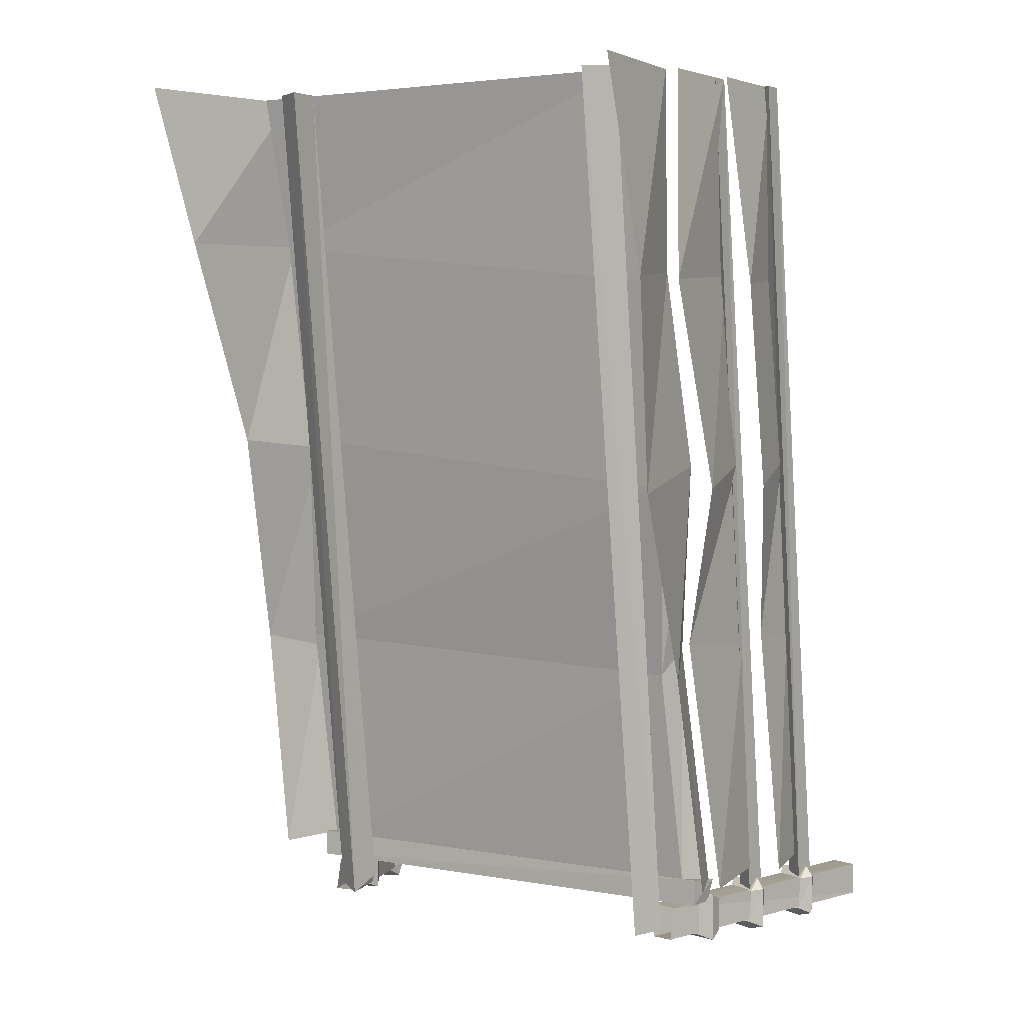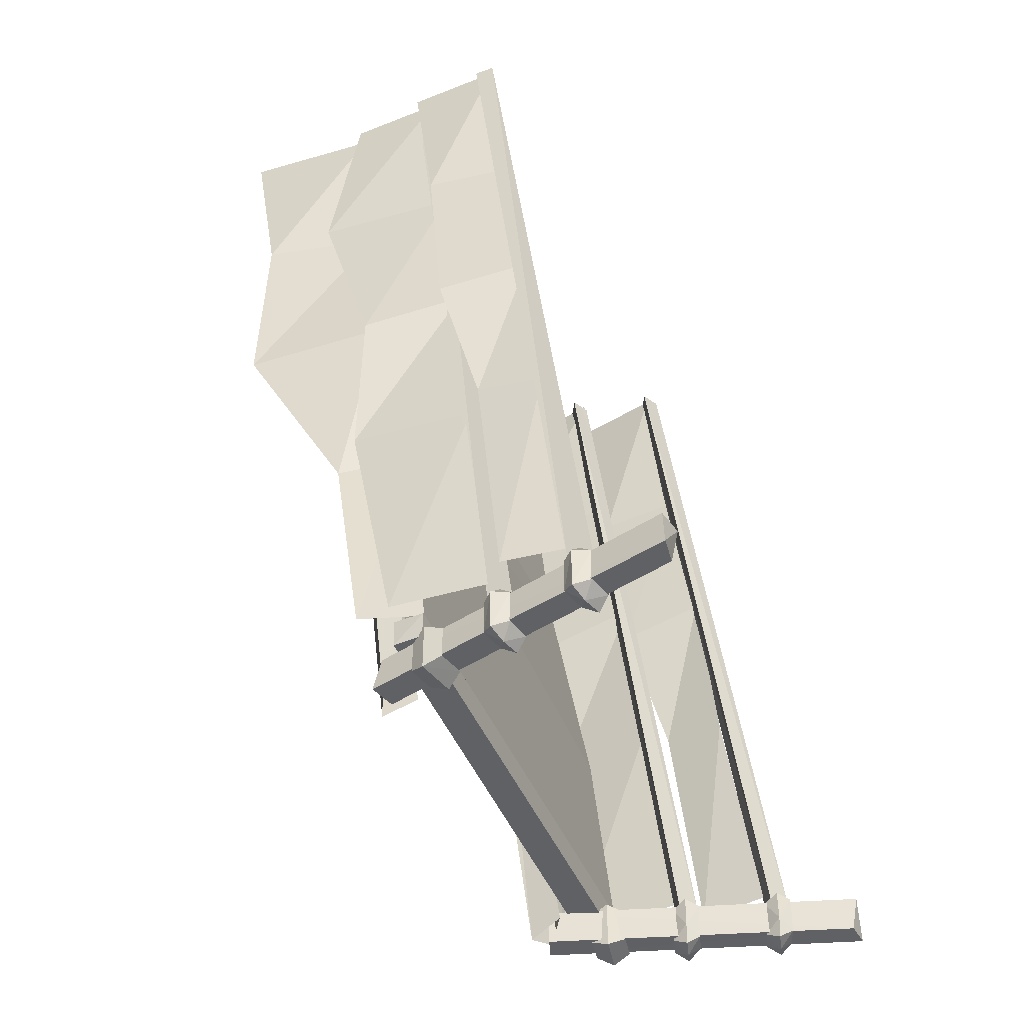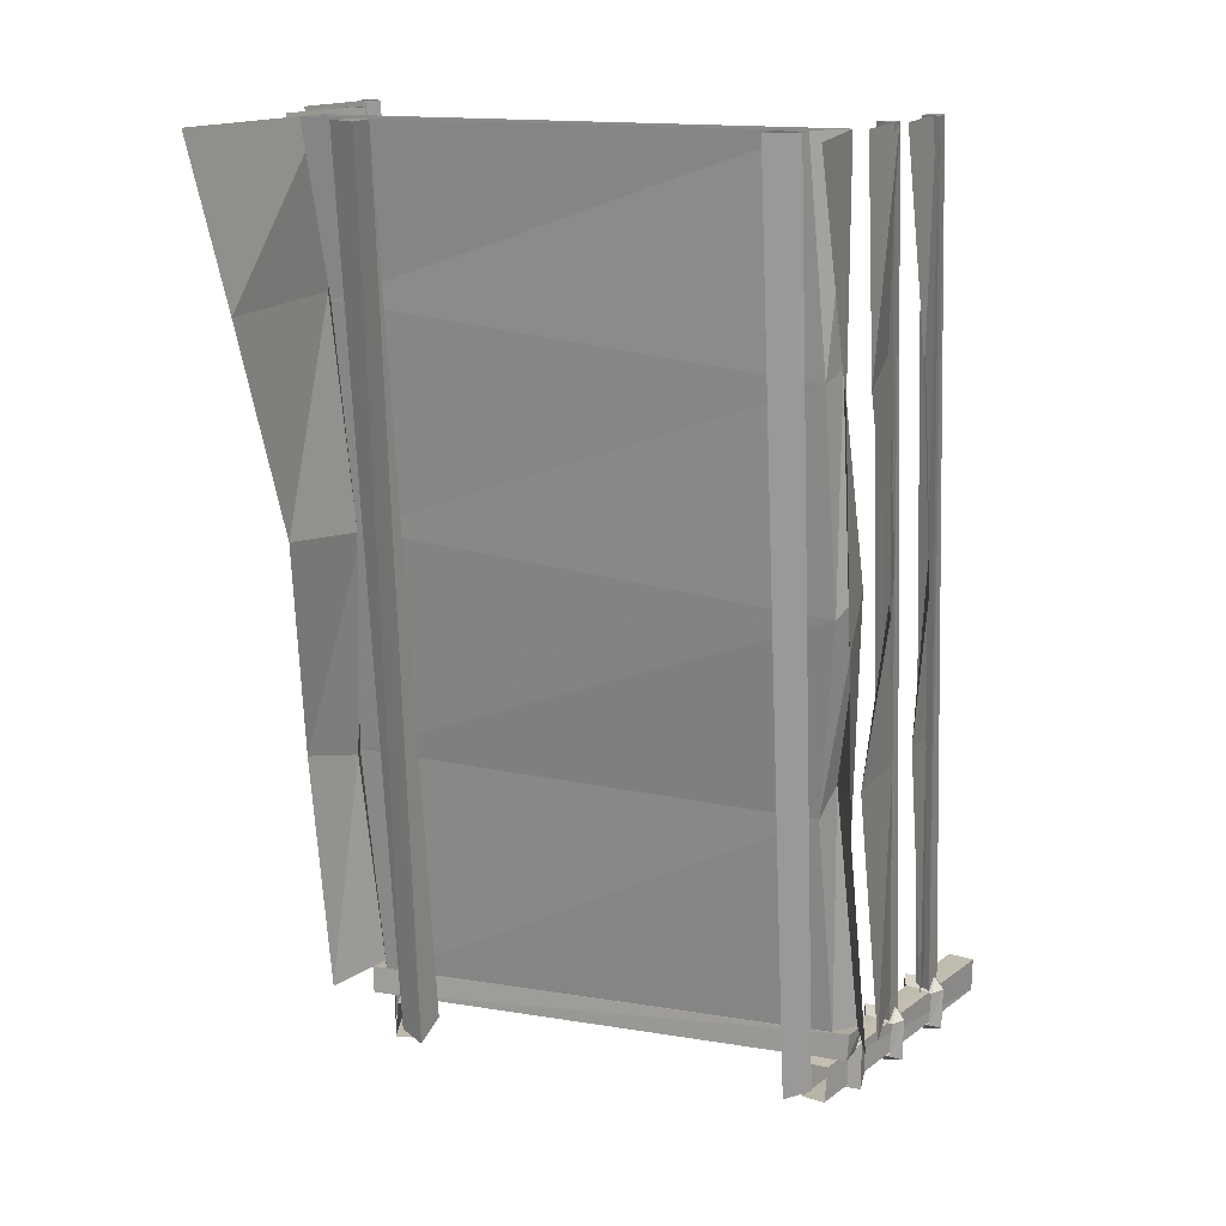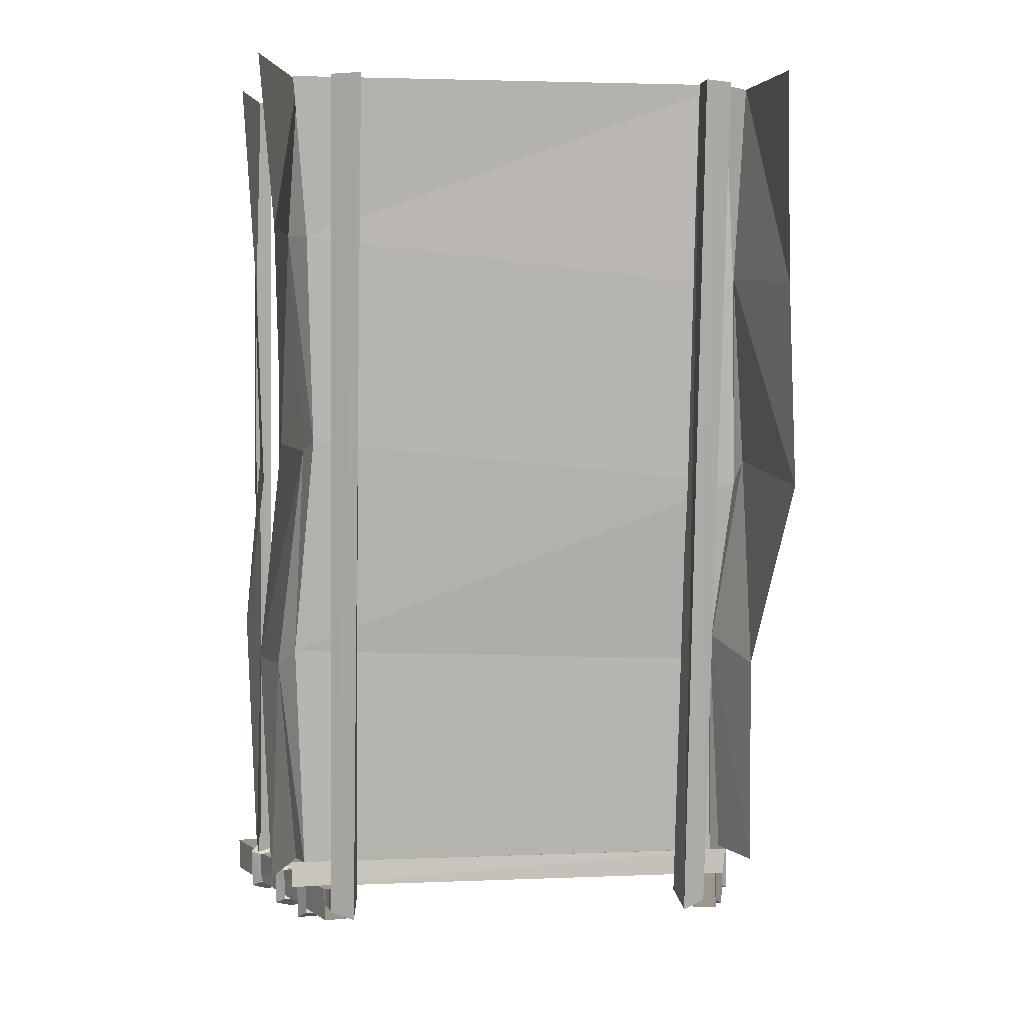
<metadata>
{"format":"obj","ext":"obj","renderer":"f3d","projection":"perspective","resolution":1024,"background":"white","views":[{"elev":3.3,"azim":32.1,"up":"+Z"},{"elev":-47.3,"azim":112.2,"up":"+Z"},{"elev":15.4,"azim":19.3,"up":"+Z"},{"elev":3.0,"azim":-7.9,"up":"+Z"}]}
</metadata>
<code>
v -3.34 2.07 -6.83
v -4.72 6.83 -6.93
v -3.35 2.2 -6.33
v -4.73 6.82 -6.4
v -2.97 2.2 -6.85
v -2.95 2.2 -6.31
v -4.34 6.79 -6.93
v -4.33 6.9 -6.4
v 4.64 6.81 -6.34
v 4.63 6.82 -6.86
v 3.45 2.2 -6.33
v 3.44 2.07 -6.83
v 4.24 6.89 -6.33
v 3.05 2.2 -6.31
v 4.25 6.78 -6.87
v 3.07 2.2 -6.85
v -3.79 2.99 -6.36
v -3.88 2.49 -6.34
v 3.69 2.92 -6.33
v 3.66 2.47 -6.32
v 3.69 2.47 -5.9
v -3.89 2.51 -5.92
v 3.76 2.96 -5.96
v -3.8 3.02 -5.96
v -3.79 3.02 -5.96
v 3.69 2.94 -5.94
v -4.09 2.6 -2.52
v 3.41 2.5 -2.1
v -3.67 2.07 1.12
v 3.84 1.95 0.93
v -3.91 1.66 4.67
v 3.58 1.6 4.01
v -3.76 1.33 7.15
v 3.7 1.3 7.15
v 3.43 2.51 -6
v -3.66 2.52 -6.01
v 3.27 2.05 -2.49
v -3.82 2.1 -2.24
v 3.58 1.51 0.58
v -3.52 1.57 1.28
v 3.46 1.15 3.86
v -3.63 1.16 4.62
v 3.24 0.86 7.15
v -3.85 0.82 7.15
v 4.04 2.05 -6
v 3.88 1.46 -2.49
v 4.19 -0.15 0.58
v 4.07 -0.18 3.86
v 3.85 -0.82 7.15
v -4.24 1.81 -6.01
v -4.41 1.53 -2.24
v -4.08 0.52 1.28
v -4.2 -0.69 4.62
v -4.44 -1.39 7.15
v 3.92 4.14 -5.94
v 4.09 2.57 -6
v 3.93 3.69 -2.1
v 3.94 1.73 -1.9
v 3.93 3.46 0.93
v 4.24 1.92 0.58
v 3.85 3.11 4.01
v 4.12 0.96 3.86
v 3.96 2.81 7.15
v 3.91 1.3 7.15
v 4.14 5.4 -5.94
v 4.32 4.35 -6
v 4.15 4.95 -2.1
v 4.16 3.91 -1.9
v 4.15 4.71 0.93
v 4.46 3.34 0.58
v 4.06 4.36 4.01
v 4.35 3.03 3.86
v 4.18 4.06 7.15
v 4.13 2.56 7.15
v -3.97 4.14 -5.94
v -4.11 2.22 -6
v -3.96 3.69 -2.1
v -4.27 2.15 -1.9
v -3.95 3.46 0.93
v -3.97 1.92 0.58
v -4.04 3.11 4.01
v -4.08 0.96 3.86
v -3.92 2.81 7.15
v -4.3 1.3 7.15
v -4.34 5.4 -5.94
v -4.44 4.35 -6
v -4.33 4.95 -2.1
v -4.6 3.91 -1.9
v -4.33 4.71 0.93
v -4.3 3.34 0.58
v -4.42 4.36 4.01
v -4.41 3.03 3.86
v -4.3 4.06 7.15
v -4.63 2.56 7.15
v -3.77 3 -6.99
v -3.73 3.28 -6.87
v -3.77 3 -6.23
v -3.73 3.28 -6.35
v -3.64 2.76 -6.87
v -3.19 3.11 -6.99
v -3.23 2.83 -6.87
v -3.33 3.35 -6.35
v -3.33 3.35 -6.87
v -3.19 3.11 -6.23
v -3.23 2.83 -6.35
v -3.64 2.76 -6.35
v -3.97 4.22 -6.21
v -3.97 3.98 -6.38
v -4.12 4.15 -6.36
v -3.95 3.97 -6.89
v -4.11 4.14 -6.99
v -4.01 4.38 -6.88
v -4.03 4.39 -6.37
v -3.55 4.3 -7.05
v -3.66 4.48 -6.91
v -3.84 4.22 -7.07
v -3.6 4.07 -6.92
v -3.55 4.09 -6.37
v -3.47 4.34 -6.27
v -3.61 4.51 -6.36
v -3.47 4.33 -6.75
v 3.74 3.26 -6.35
v 3.74 3.26 -6.87
v 3.76 2.98 -6.23
v 3.76 2.98 -6.99
v 3.21 2.85 -6.87
v 3.61 2.75 -6.87
v 3.19 3.13 -6.99
v 3.35 3.37 -6.87
v 3.19 3.13 -6.23
v 3.35 3.37 -6.35
v 3.21 2.85 -6.35
v 3.61 2.75 -6.35
v 4.12 4.14 -6.97
v 3.95 3.97 -6.87
v 4.13 4.14 -6.32
v 3.98 3.98 -6.34
v 3.98 4.22 -6.17
v 4.03 4.39 -6.33
v 4.01 4.38 -6.86
v 3.85 4.22 -7.05
v 3.66 4.48 -6.88
v 3.55 4.3 -7.03
v 3.6 4.07 -6.9
v 3.47 4.34 -6.23
v 3.55 4.1 -6.34
v 3.61 4.51 -6.32
v 3.46 4.33 -6.72
v -4.37 5.62 -6.21
v -4.36 5.39 -6.38
v -4.52 5.55 -6.36
v -4.34 5.37 -6.89
v -4.5 5.55 -6.99
v -4.4 5.79 -6.88
v -4.42 5.8 -6.37
v -3.94 5.7 -7.05
v -4.06 5.89 -6.91
v -4.24 5.62 -7.07
v -4 5.47 -6.92
v -3.95 5.5 -6.37
v -3.87 5.74 -6.27
v -4.01 5.91 -6.36
v -3.86 5.74 -6.75
v 4.44 5.44 -6.97
v 4.27 5.27 -6.87
v 4.45 5.45 -6.32
v 4.3 5.28 -6.34
v 4.3 5.52 -6.17
v 4.35 5.7 -6.33
v 4.33 5.69 -6.86
v 4.17 5.52 -7.05
v 3.98 5.79 -6.88
v 3.86 5.61 -7.03
v 3.92 5.38 -6.9
v 3.79 5.65 -6.23
v 3.87 5.4 -6.34
v 3.93 5.82 -6.32
v 3.78 5.64 -6.72
v 3.67 2.66 7.15
v 3.97 4.4 -6.36
v 3.96 2.82 7.15
v 3.93 4.03 -6.38
v 3.96 2.5 7.15
v 3.68 4.18 -6.36
v -3.26 0.51 7.15
v -2.78 2.46 -6.59
v -2.8 0.77 7.15
v -2.86 1.95 -6.82
v -2.8 0.25 7.15
v -3.24 2.13 -6.71
v 3.23 2.13 -6.71
v 3.25 0.51 7.15
v 2.77 2.46 -6.59
v 2.79 0.77 7.15
v 2.85 1.95 -6.82
v 2.79 0.25 7.15
v -3.74 4.18 -6.36
v -3.73 2.66 7.15
v -4.03 4.4 -6.36
v -4.02 2.82 7.15
v -4 4.03 -6.38
v -4.02 2.5 7.15
v -4.14 5.59 -6.36
v -4.13 4.07 7.15
v -4.42 5.8 -6.36
v -4.41 4.23 7.15
v -4.39 5.43 -6.38
v -4.41 3.91 7.15
v 3.99 3.97 7.15
v 4.29 5.71 -6.36
v 4.28 4.13 7.15
v 4.25 5.33 -6.38
v 4.28 3.81 7.15
v 4 5.49 -6.36
o Node 0
f 3 2 1
f 4 2 3
f 4 4 3
f 5 4 4
f 5 5 4
f 6 5 5
f 7 6 5
f 8 6 7
f 8 8 7
f 5 8 8
f 5 5 8
f 7 5 5
f 1 7 5
f 2 7 1
f 2 2 1
f 4 2 2
f 4 4 2
f 2 4 4
f 8 2 4
f 7 2 8
f 7 7 8
f 8 7 7
f 8 8 7
f 6 8 8
f 4 6 8
f 3 6 4
f 3 3 4
f 9 3 3
f 9 9 3
f 10 9 9
f 11 10 9
f 12 10 11
f 12 12 11
f 13 12 12
f 13 13 12
f 14 13 13
f 15 14 13
f 16 14 15
f 16 16 15
f 10 16 16
f 10 10 16
f 15 10 10
f 12 15 10
f 16 15 12
f 16 16 12
f 15 16 16
f 15 15 16
f 10 15 15
f 13 10 15
f 9 10 13
f 9 9 13
f 11 9 9
f 11 11 9
f 14 11 11
f 9 14 11
f 13 14 9
f 13 13 9
f 17 13 13
f 17 17 13
f 18 17 17
f 19 18 17
f 20 18 19
f 20 20 19
f 21 20 20
f 21 21 20
f 22 21 21
f 23 22 21
f 24 22 23
f 24 24 23
f 23 24 24
f 23 23 24
f 24 23 23
f 19 24 23
f 17 24 19
f 17 17 19
f 24 17 17
f 24 24 17
f 22 24 24
f 17 22 24
f 18 22 17
f 18 18 17
f 22 18 18
f 22 22 18
f 21 22 22
f 18 21 22
f 20 21 18
f 20 20 18
f 21 20 20
f 21 21 20
f 23 21 21
f 20 23 21
f 19 23 20
f 27 26 25
f 28 26 27
f 29 28 27
f 30 28 29
f 31 30 29
f 32 30 31
f 33 32 31
f 34 32 33
f 34 34 33
f 35 34 34
f 35 35 34
f 36 35 35
f 37 36 35
f 38 36 37
f 39 38 37
f 40 38 39
f 41 40 39
f 42 40 41
f 43 42 41
f 44 42 43
f 44 44 43
f 26 44 44
f 26 26 44
f 35 26 26
f 28 35 26
f 37 35 28
f 30 37 28
f 39 37 30
f 32 39 30
f 41 39 32
f 34 41 32
f 43 41 34
f 43 43 34
f 25 43 43
f 25 25 43
f 27 25 25
f 36 27 25
f 27 27 36
f 38 27 36
f 29 27 38
f 40 29 38
f 31 29 40
f 42 31 40
f 33 31 42
f 44 33 42
f 28 45 26
f 46 45 28
f 30 46 28
f 47 46 30
f 32 47 30
f 48 47 32
f 34 48 32
f 49 48 34
f 49 49 34
f 25 49 49
f 25 25 49
f 50 25 25
f 27 50 25
f 51 50 27
f 29 51 27
f 52 51 29
f 31 52 29
f 53 52 31
f 33 53 31
f 54 53 33
f 54 54 33
f 55 54 54
f 55 55 54
f 56 55 55
f 57 56 55
f 58 56 57
f 59 58 57
f 60 58 59
f 61 60 59
f 62 60 61
f 63 62 61
f 64 62 63
f 64 64 63
f 65 64 64
f 65 65 64
f 66 65 65
f 67 66 65
f 68 66 67
f 69 68 67
f 70 68 69
f 71 70 69
f 72 70 71
f 73 72 71
f 74 72 73
f 74 74 73
f 75 74 74
f 75 75 74
f 76 75 75
f 77 76 75
f 78 76 77
f 79 78 77
f 80 78 79
f 81 80 79
f 82 80 81
f 83 82 81
f 84 82 83
f 84 84 83
f 85 84 84
f 85 85 84
f 86 85 85
f 87 86 85
f 88 86 87
f 89 88 87
f 90 88 89
f 91 90 89
f 92 90 91
f 93 92 91
f 94 92 93
f 94 94 93
f 26 94 94
f 26 26 94
f 28 26 26
f 45 28 26
f 28 28 45
f 46 28 45
f 30 28 46
f 47 30 46
f 32 30 47
f 48 32 47
f 34 32 48
f 49 34 48
f 49 34 49
f 25 49 49
f 25 49 25
f 50 25 25
f 27 25 50
f 51 27 50
f 29 27 51
f 52 29 51
f 31 29 52
f 53 31 52
f 33 31 53
f 54 33 53
f 54 33 54
f 55 54 54
f 55 54 55
f 56 55 55
f 57 55 56
f 58 57 56
f 59 57 58
f 60 59 58
f 61 59 60
f 62 61 60
f 63 61 62
f 64 63 62
f 64 63 64
f 65 64 64
f 65 64 65
f 66 65 65
f 67 65 66
f 68 67 66
f 69 67 68
f 70 69 68
f 71 69 70
f 72 71 70
f 73 71 72
f 74 73 72
f 74 73 74
f 75 74 74
f 75 74 75
f 76 75 75
f 77 75 76
f 78 77 76
f 79 77 78
f 80 79 78
f 81 79 80
f 82 81 80
f 83 81 82
f 84 83 82
f 84 83 84
f 85 84 84
f 85 84 85
f 86 85 85
f 87 85 86
f 88 87 86
f 89 87 88
f 90 89 88
f 91 89 90
f 92 91 90
f 93 91 92
f 94 93 92
f 97 96 95
f 98 96 97
f 98 98 97
f 95 98 98
f 95 95 98
f 99 95 95
f 100 99 95
f 101 99 100
f 101 101 100
f 102 101 101
f 102 102 101
f 103 102 102
f 104 103 102
f 100 103 104
f 100 100 104
f 104 100 100
f 104 104 100
f 100 104 104
f 105 100 104
f 101 100 105
f 101 101 105
f 97 101 101
f 97 97 101
f 98 97 97
f 104 98 97
f 102 98 104
f 102 102 104
f 106 102 102
f 106 106 102
f 97 106 106
f 105 97 106
f 104 97 105
f 104 104 105
f 99 104 104
f 99 99 104
f 95 99 99
f 106 95 99
f 97 95 106
f 97 97 106
f 96 97 97
f 96 96 97
f 95 96 96
f 103 95 96
f 100 95 103
f 100 100 103
f 107 100 100
f 107 107 100
f 108 107 107
f 109 108 107
f 110 108 109
f 111 110 109
f 111 110 111
f 112 111 111
f 112 111 112
f 111 112 112
f 113 112 111
f 109 113 111
f 107 113 109
f 107 107 109
f 114 107 107
f 114 114 107
f 115 114 114
f 116 115 114
f 112 115 116
f 111 112 116
f 111 112 111
f 114 111 111
f 114 111 114
f 117 114 114
f 116 114 117
f 110 116 117
f 111 116 110
f 111 111 110
f 118 111 111
f 118 118 111
f 108 118 118
f 119 108 118
f 107 108 119
f 107 107 119
f 107 107 107
f 107 107 107
f 113 107 107
f 119 113 107
f 120 113 119
f 120 120 119
f 114 120 120
f 114 114 120
f 117 114 114
f 121 117 114
f 118 117 121
f 119 118 121
f 119 118 119
f 114 119 119
f 114 119 114
f 115 114 114
f 121 114 115
f 120 121 115
f 119 121 120
f 119 119 120
f 122 119 119
f 122 122 119
f 123 122 122
f 124 123 122
f 125 123 124
f 125 125 124
f 126 125 125
f 126 126 125
f 127 126 126
f 128 127 126
f 125 127 128
f 125 125 128
f 128 125 125
f 128 128 125
f 129 128 128
f 130 129 128
f 131 129 130
f 131 131 130
f 126 131 131
f 126 126 131
f 128 126 126
f 132 128 126
f 130 128 132
f 130 130 132
f 131 130 130
f 131 131 130
f 122 131 131
f 130 122 131
f 124 122 130
f 124 124 130
f 130 124 124
f 130 130 124
f 124 130 130
f 132 124 130
f 133 124 132
f 133 133 132
f 124 133 133
f 124 124 133
f 125 124 124
f 133 125 124
f 127 125 133
f 127 127 133
f 128 127 127
f 128 128 127
f 125 128 128
f 129 125 128
f 123 125 129
f 123 123 129
f 134 123 123
f 134 134 123
f 135 134 134
f 136 135 134
f 137 135 136
f 138 137 136
f 138 137 138
f 138 138 138
f 138 138 138
f 136 138 138
f 139 138 136
f 134 139 136
f 140 139 134
f 140 140 134
f 134 140 140
f 134 134 140
f 140 134 134
f 141 140 134
f 142 140 141
f 143 142 141
f 143 142 143
f 134 143 143
f 134 143 134
f 135 134 134
f 141 134 135
f 144 141 135
f 143 141 144
f 143 143 144
f 138 143 143
f 138 138 143
f 137 138 138
f 145 137 138
f 146 137 145
f 146 146 145
f 147 146 146
f 147 147 146
f 139 147 147
f 145 139 147
f 138 139 145
f 138 138 145
f 145 138 138
f 145 145 138
f 146 145 145
f 148 146 145
f 144 146 148
f 143 144 148
f 143 144 143
f 145 143 143
f 145 143 145
f 147 145 145
f 148 145 147
f 142 148 147
f 143 148 142
f 143 143 142
f 149 143 143
f 149 149 143
f 150 149 149
f 151 150 149
f 152 150 151
f 153 152 151
f 153 152 153
f 154 153 153
f 154 153 154
f 153 154 154
f 155 154 153
f 151 155 153
f 149 155 151
f 149 149 151
f 156 149 149
f 156 156 149
f 157 156 156
f 158 157 156
f 154 157 158
f 153 154 158
f 153 154 153
f 156 153 153
f 156 153 156
f 159 156 156
f 158 156 159
f 152 158 159
f 153 158 152
f 153 153 152
f 160 153 153
f 160 160 153
f 150 160 160
f 161 150 160
f 149 150 161
f 149 149 161
f 149 149 149
f 149 149 149
f 155 149 149
f 161 155 149
f 162 155 161
f 162 162 161
f 156 162 162
f 156 156 162
f 159 156 156
f 163 159 156
f 160 159 163
f 161 160 163
f 161 160 161
f 156 161 161
f 156 161 156
f 157 156 156
f 163 156 157
f 162 163 157
f 161 163 162
f 161 161 162
f 164 161 161
f 164 164 161
f 165 164 164
f 166 165 164
f 167 165 166
f 168 167 166
f 168 167 168
f 168 168 168
f 168 168 168
f 166 168 168
f 169 168 166
f 164 169 166
f 170 169 164
f 170 170 164
f 164 170 170
f 164 164 170
f 170 164 164
f 171 170 164
f 172 170 171
f 173 172 171
f 173 172 173
f 164 173 173
f 164 173 164
f 165 164 164
f 171 164 165
f 174 171 165
f 173 171 174
f 173 173 174
f 168 173 173
f 168 168 173
f 167 168 168
f 175 167 168
f 176 167 175
f 176 176 175
f 177 176 176
f 177 177 176
f 169 177 177
f 175 169 177
f 168 169 175
f 168 168 175
f 175 168 168
f 175 175 168
f 176 175 175
f 178 176 175
f 174 176 178
f 173 174 178
f 173 174 173
f 175 173 173
f 175 173 175
f 177 175 175
f 178 175 177
f 172 178 177
f 173 178 172
f 173 173 172
f 179 173 173
f 179 179 173
f 180 179 179
f 181 180 179
f 182 180 181
f 183 182 181
f 184 182 183
f 179 184 183
f 180 184 179
f 180 180 179
f 185 180 180
f 185 185 180
f 186 185 185
f 187 186 185
f 188 186 187
f 189 188 187
f 190 188 189
f 185 190 189
f 186 190 185
f 186 186 185
f 191 186 186
f 191 191 186
f 192 191 191
f 193 192 191
f 194 192 193
f 195 194 193
f 196 194 195
f 191 196 195
f 192 196 191
f 192 192 191
f 197 192 192
f 197 197 192
f 198 197 197
f 199 198 197
f 200 198 199
f 201 200 199
f 202 200 201
f 197 202 201
f 198 202 197
f 198 198 197
f 203 198 198
f 203 203 198
f 204 203 203
f 205 204 203
f 206 204 205
f 207 206 205
f 208 206 207
f 203 208 207
f 204 208 203
f 204 204 203
f 209 204 204
f 209 209 204
f 210 209 209
f 211 210 209
f 212 210 211
f 213 212 211
f 214 212 213
f 209 214 213
f 210 214 209
o Node 1
o Node 2
o Node 3
o Node 4
o Node 5
o Node 6
o Node 7
o Node 8
o Node 9

</code>
